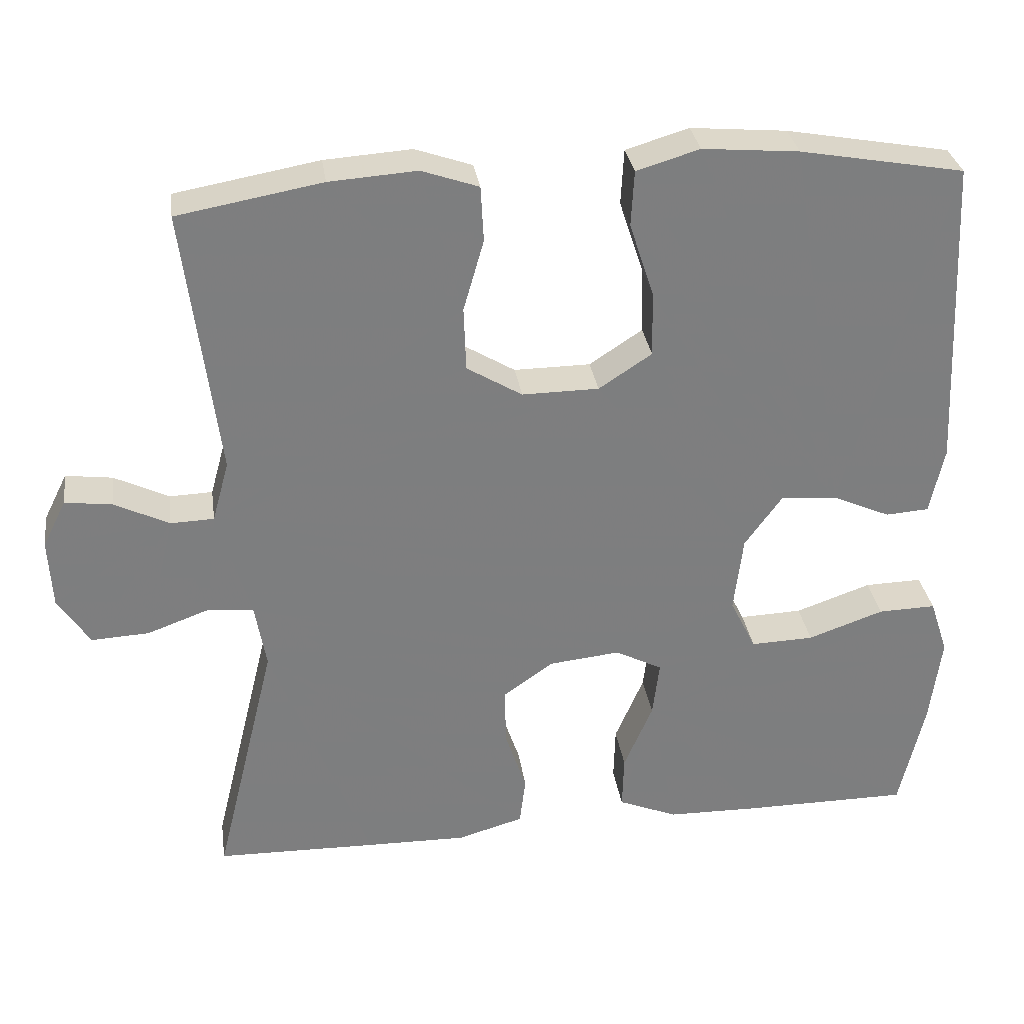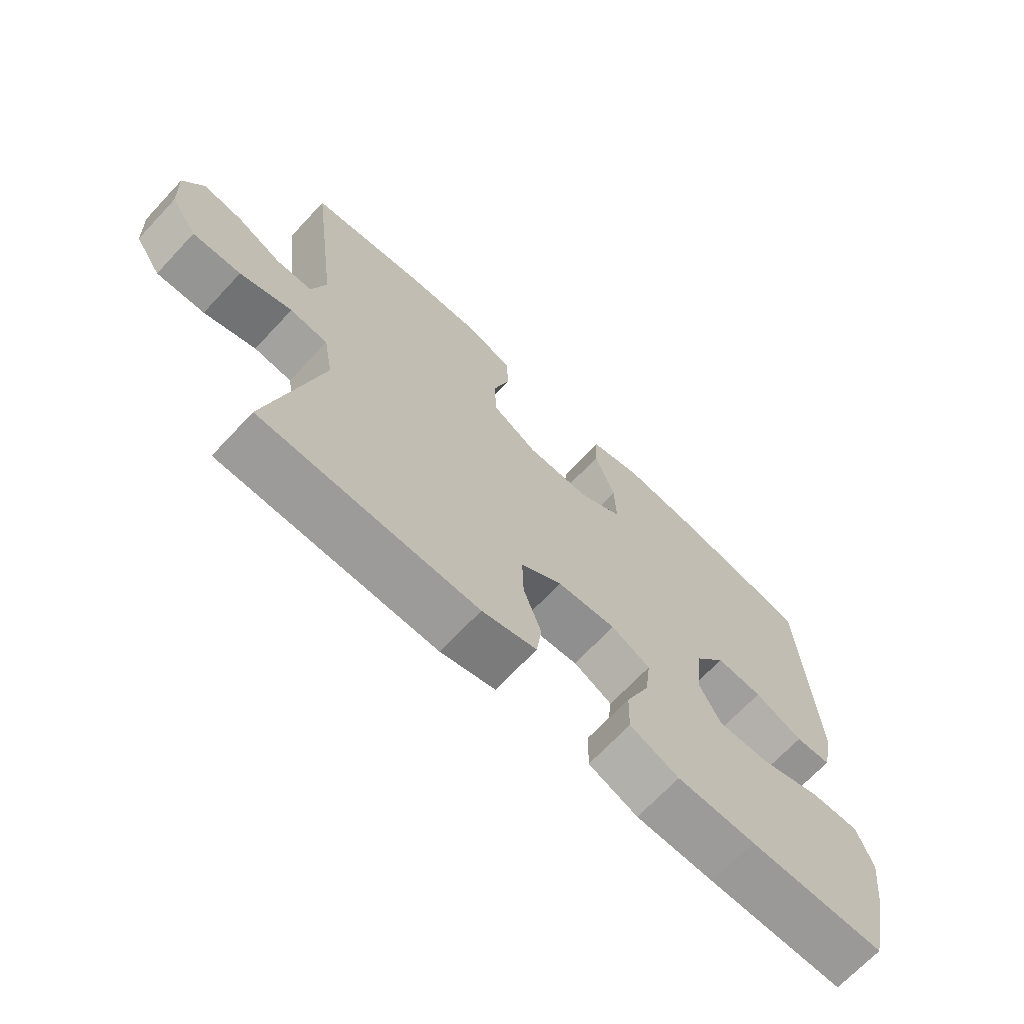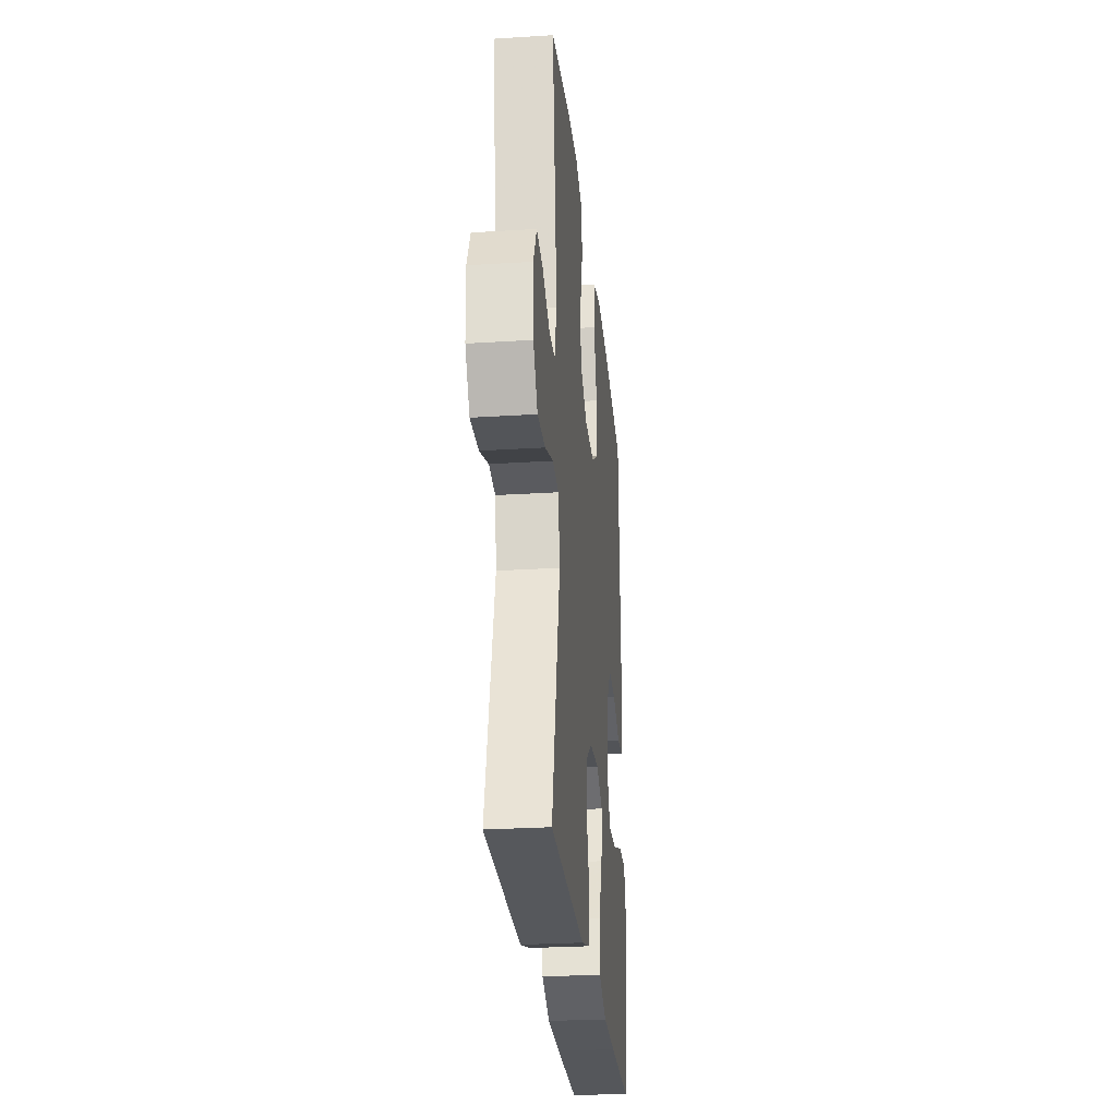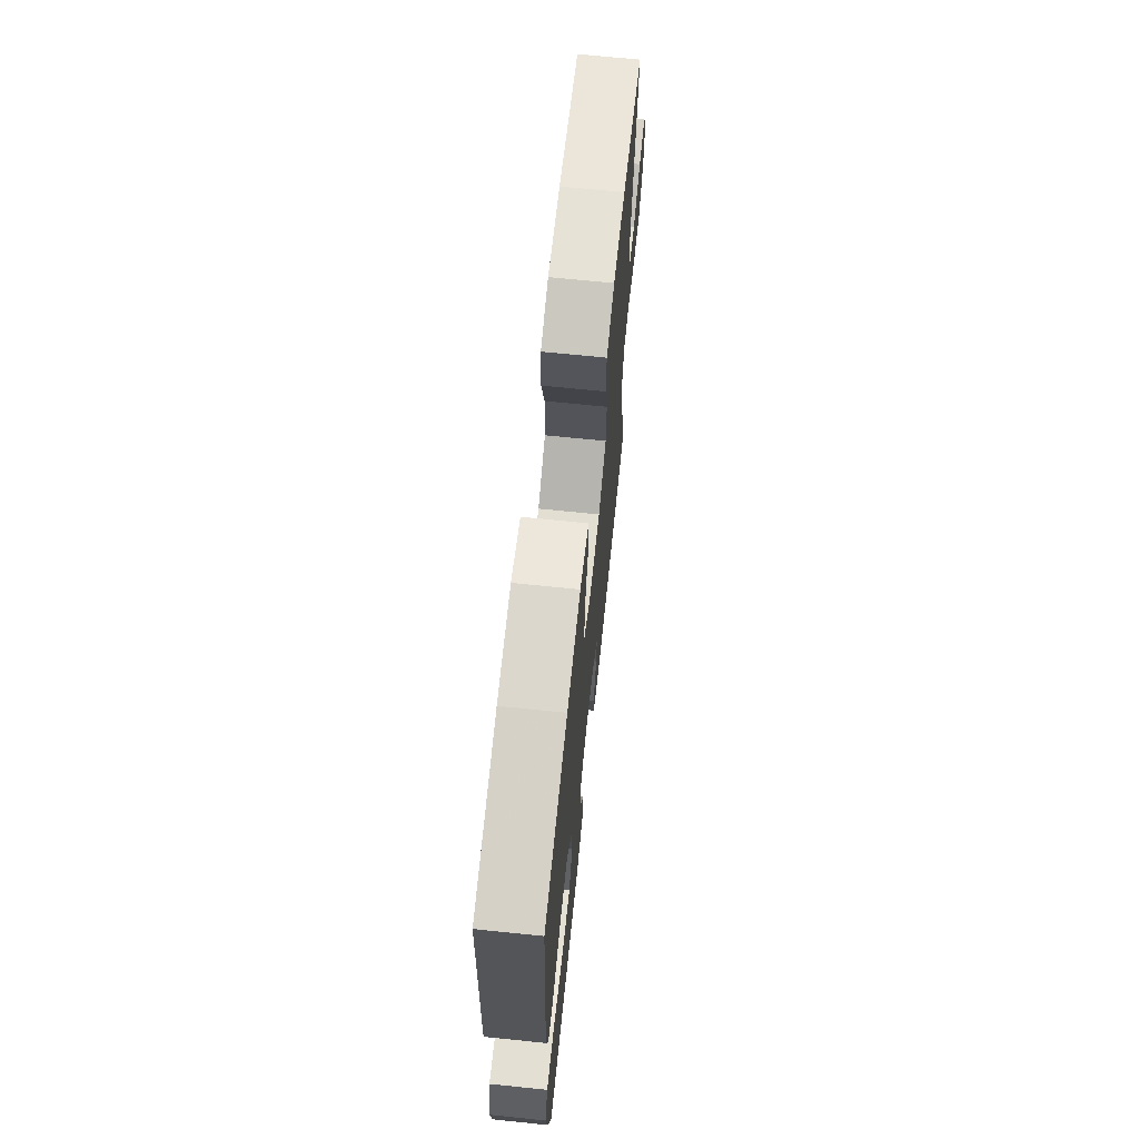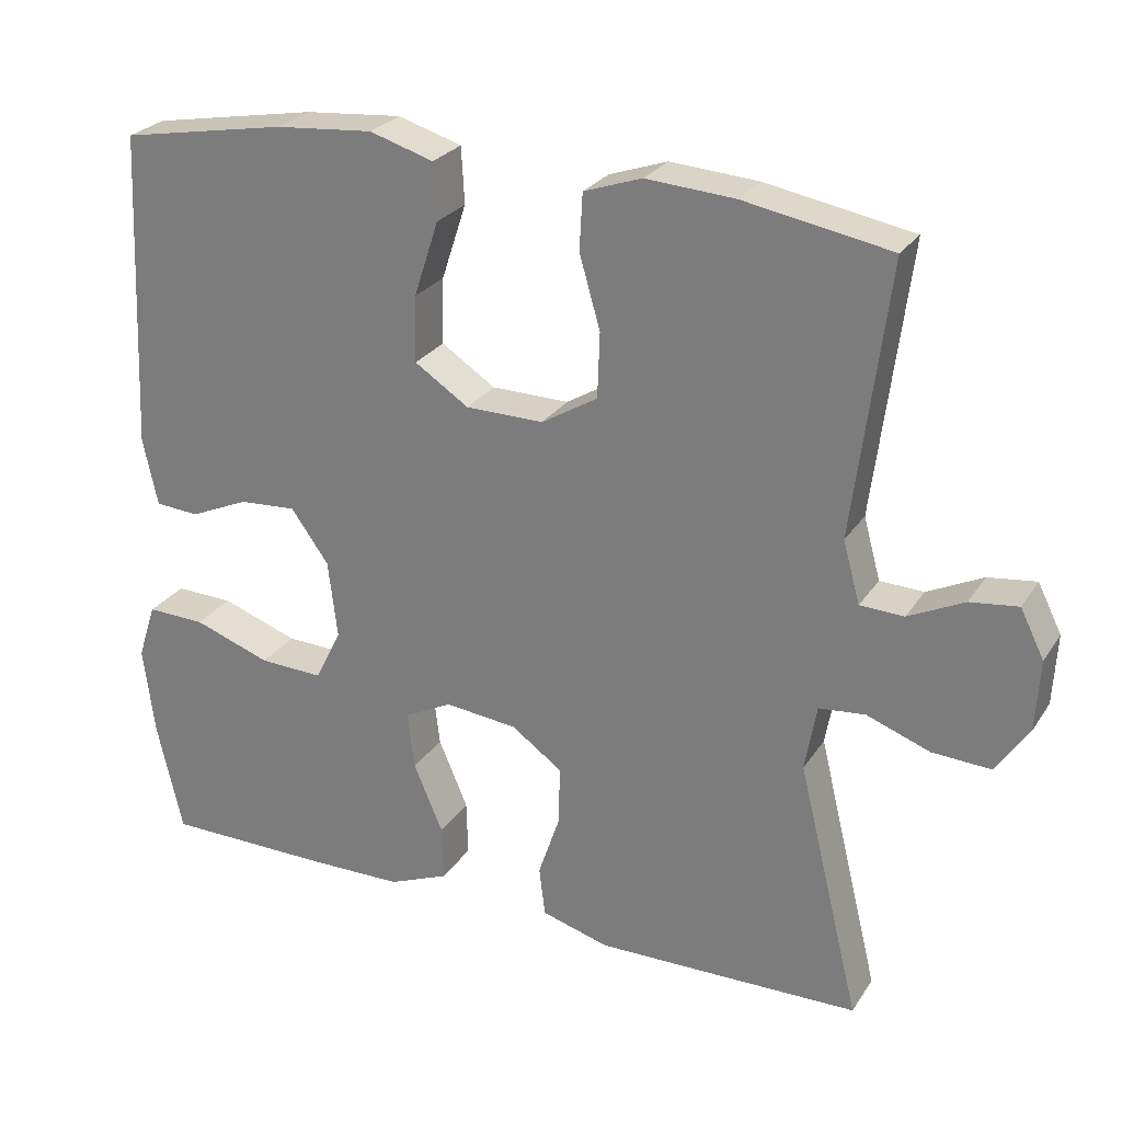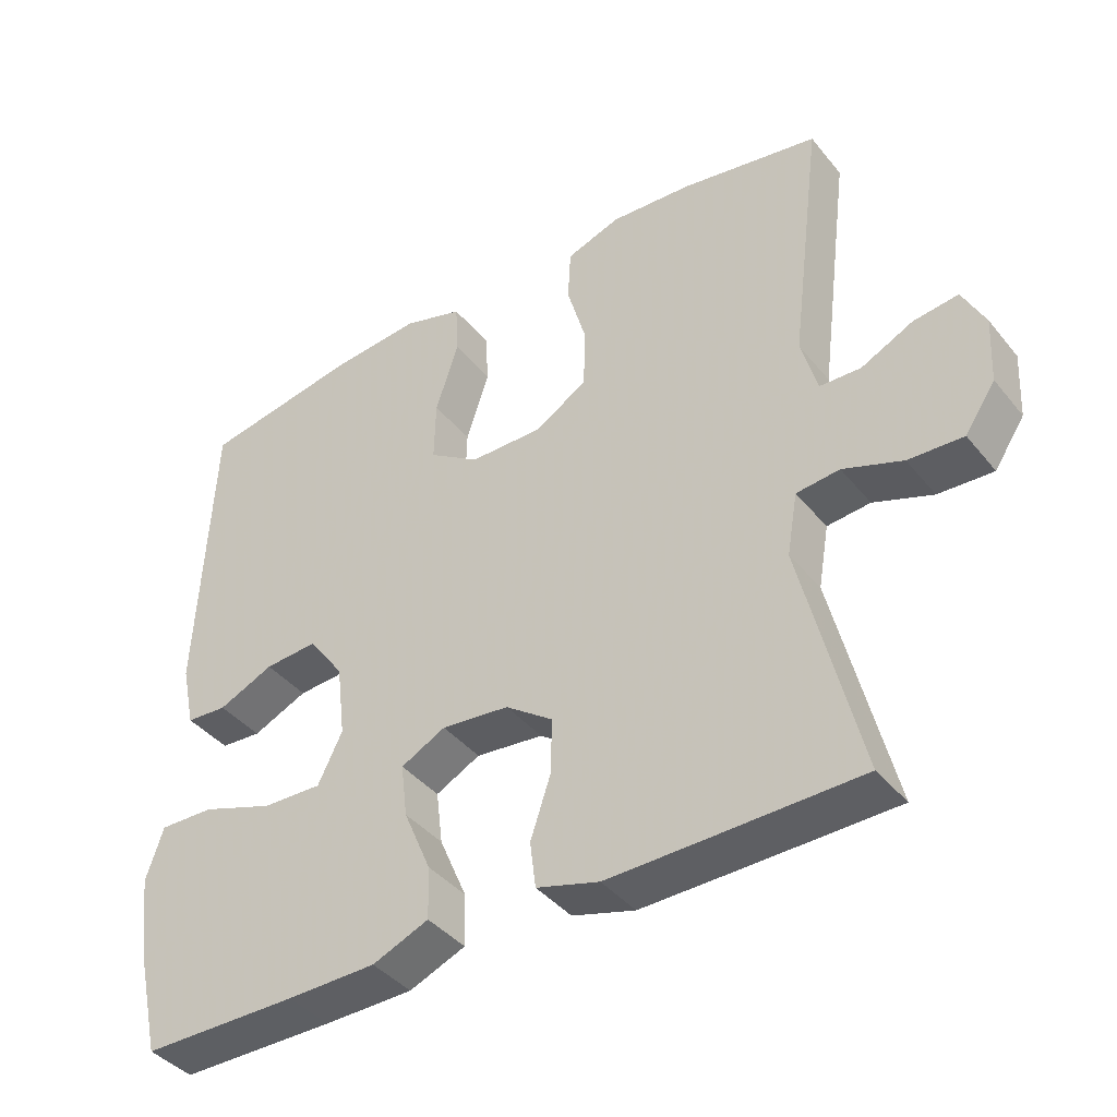
<metadata>
{"format":"obj","ext":"obj","renderer":"f3d","projection":"perspective","resolution":1024,"background":"white","views":[{"elev":31.1,"azim":-8.2,"up":"+Z"},{"elev":-69.2,"azim":-43.2,"up":"+Z"},{"elev":-27.2,"azim":-84.4,"up":"+Z"},{"elev":68.0,"azim":95.9,"up":"+Z"},{"elev":26.2,"azim":-154.0,"up":"+Z"},{"elev":-40.6,"azim":-144.8,"up":"+Z"}]}
</metadata>
<code>
v -0.5 0.07 -0.5
v -0.419 0.07 -0.167
v -0.434 0.07 -0.081
v -0.494 0.07 -0.075
v -0.576 0.07 -0.105
v -0.652 0.07 -0.109
v -0.694 0.07 -0.046
v -0.699 0.07 0.046
v -0.668 0.07 0.108
v -0.606 0.07 0.1
v -0.534 0.07 0.065
v -0.477 0.07 0.067
v -0.455 0.07 0.147
v -0.5 0.07 0.5
v -0.31 0.07 0.534
v -0.195 0.07 0.542
v -0.12 0.07 0.516
v -0.116 0.07 0.443
v -0.143 0.07 0.349
v -0.14 0.07 0.265
v -0.067 0.07 0.221
v 0.034 0.07 0.222
v 0.104 0.07 0.268
v 0.102 0.07 0.354
v 0.07 0.07 0.452
v 0.074 0.07 0.525
v 0.157 0.07 0.55
v 0.284 0.07 0.539
v 0.5 0.07 0.5
v 0.519 0.07 0.086
v 0.5 0.07 -0.002
v 0.443 0.07 -0.006
v 0.366 0.07 0.028
v 0.292 0.07 0.033
v 0.243 0.07 -0.035
v 0.231 0.07 -0.136
v 0.265 0.07 -0.205
v 0.348 0.07 -0.202
v 0.448 0.07 -0.167
v 0.524 0.07 -0.165
v 0.548 0.07 -0.238
v 0.533 0.07 -0.355
v 0.5 0.07 -0.5
v 0.284 0.07 -0.501
v 0.16 0.07 -0.499
v 0.082 0.07 -0.467
v 0.084 0.07 -0.395
v 0.122 0.07 -0.306
v 0.131 0.07 -0.232
v 0.069 0.07 -0.2
v -0.025 0.07 -0.21
v -0.091 0.07 -0.257
v -0.089 0.07 -0.334
v -0.061 0.07 -0.417
v -0.069 0.07 -0.481
v -0.156 0.07 -0.506
v -0.288 0.07 -0.504
v -0.5 0 -0.5
v -0.419 0 -0.167
v -0.434 0 -0.081
v -0.494 0 -0.075
v -0.576 0 -0.105
v -0.652 0 -0.109
v -0.694 0 -0.046
v -0.699 0 0.046
v -0.668 0 0.108
v -0.606 0 0.1
v -0.534 0 0.065
v -0.477 0 0.067
v -0.455 0 0.147
v -0.5 0 0.5
v -0.31 0 0.534
v -0.195 0 0.542
v -0.12 0 0.516
v -0.116 0 0.443
v -0.143 0 0.349
v -0.14 0 0.265
v -0.067 0 0.221
v 0.034 0 0.222
v 0.104 0 0.268
v 0.102 0 0.354
v 0.07 0 0.452
v 0.074 0 0.525
v 0.157 0 0.55
v 0.284 0 0.539
v 0.5 0 0.5
v 0.519 0 0.086
v 0.5 0 -0.002
v 0.443 0 -0.006
v 0.366 0 0.028
v 0.292 0 0.033
v 0.243 0 -0.035
v 0.231 0 -0.136
v 0.265 0 -0.205
v 0.348 0 -0.202
v 0.448 0 -0.167
v 0.524 0 -0.165
v 0.548 0 -0.238
v 0.533 0 -0.355
v 0.5 0 -0.5
v 0.284 0 -0.501
v 0.16 0 -0.499
v 0.082 0 -0.467
v 0.084 0 -0.395
v 0.122 0 -0.306
v 0.131 0 -0.232
v 0.069 0 -0.2
v -0.025 0 -0.21
v -0.091 0 -0.257
v -0.089 0 -0.334
v -0.061 0 -0.417
v -0.069 0 -0.481
v -0.156 0 -0.506
v -0.288 0 -0.504
f 57 1 2
f 56 57 2
f 55 56 2
f 54 55 2
f 53 54 2
f 52 53 2 3
f 51 52 3
f 50 51 3
f 46 47 48
f 45 46 48
f 44 45 48
f 43 44 48
f 42 43 48
f 41 42 48
f 40 41 48
f 39 40 48
f 38 39 48
f 37 38 48 49
f 36 37 49 50
f 31 32 33
f 30 31 33
f 29 30 33
f 28 29 33
f 27 28 33
f 26 27 33
f 25 26 33
f 24 25 33
f 23 24 33 34
f 22 23 34 35
f 17 18 19
f 16 17 19
f 15 16 19
f 14 15 19
f 13 14 19
f 12 13 19 20
f 9 10 11
f 8 9 11
f 7 8 11
f 6 7 11
f 5 6 11
f 4 5 11
f 3 4 11 12
f 50 3 12
f 36 50 12
f 35 36 12
f 22 35 12
f 21 22 12
f 12 20 21
f 59 58 114
f 59 114 113
f 59 113 112
f 59 112 111
f 59 111 110
f 60 59 110 109
f 60 109 108
f 60 108 107
f 105 104 103
f 105 103 102
f 105 102 101
f 105 101 100
f 105 100 99
f 105 99 98
f 105 98 97
f 105 97 96
f 105 96 95
f 106 105 95 94
f 107 106 94 93
f 90 89 88
f 90 88 87
f 90 87 86
f 90 86 85
f 90 85 84
f 90 84 83
f 90 83 82
f 90 82 81
f 91 90 81 80
f 92 91 80 79
f 76 75 74
f 76 74 73
f 76 73 72
f 76 72 71
f 76 71 70
f 77 76 70 69
f 68 67 66
f 68 66 65
f 68 65 64
f 68 64 63
f 68 63 62
f 68 62 61
f 69 68 61 60
f 69 60 107
f 69 107 93
f 69 93 92
f 69 92 79
f 69 79 78
f 78 77 69
f 1 58 59 2
f 2 59 60 3
f 3 60 61 4
f 4 61 62 5
f 5 62 63 6
f 6 63 64 7
f 7 64 65 8
f 8 65 66 9
f 9 66 67 10
f 10 67 68 11
f 11 68 69 12
f 12 69 70 13
f 13 70 71 14
f 14 71 72 15
f 15 72 73 16
f 16 73 74 17
f 17 74 75 18
f 18 75 76 19
f 19 76 77 20
f 20 77 78 21
f 21 78 79 22
f 22 79 80 23
f 23 80 81 24
f 24 81 82 25
f 25 82 83 26
f 26 83 84 27
f 27 84 85 28
f 28 85 86 29
f 29 86 87 30
f 30 87 88 31
f 31 88 89 32
f 32 89 90 33
f 33 90 91 34
f 34 91 92 35
f 35 92 93 36
f 36 93 94 37
f 37 94 95 38
f 38 95 96 39
f 39 96 97 40
f 40 97 98 41
f 41 98 99 42
f 42 99 100 43
f 43 100 101 44
f 44 101 102 45
f 45 102 103 46
f 46 103 104 47
f 47 104 105 48
f 48 105 106 49
f 49 106 107 50
f 50 107 108 51
f 51 108 109 52
f 52 109 110 53
f 53 110 111 54
f 54 111 112 55
f 55 112 113 56
f 56 113 114 57
f 57 114 58 1

</code>
